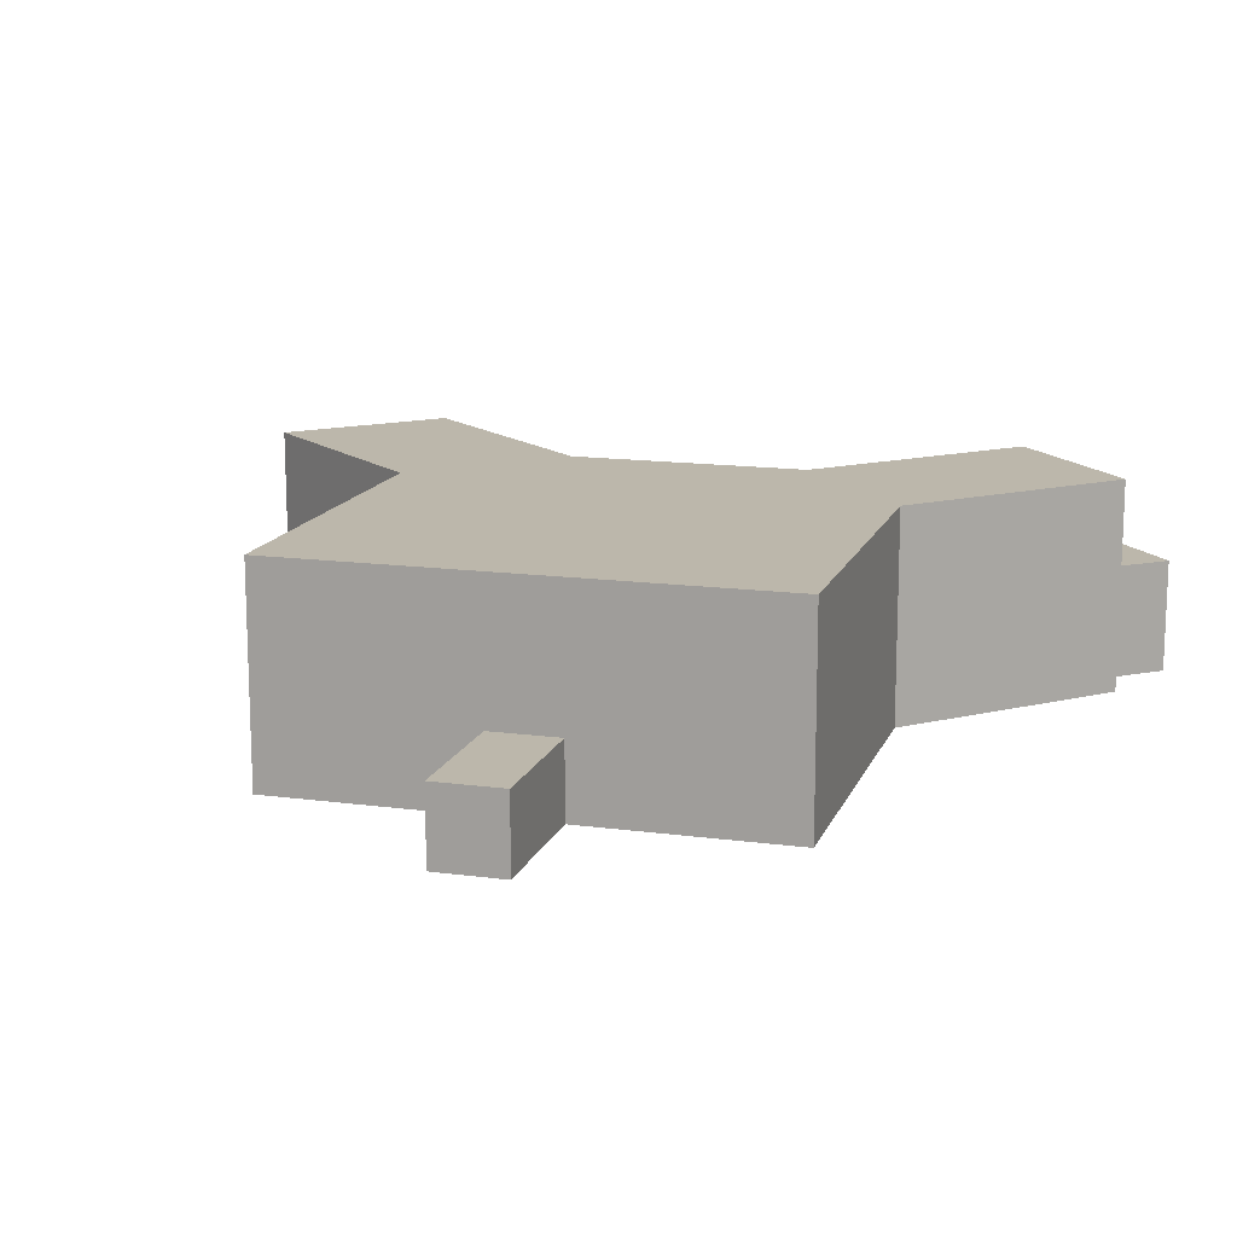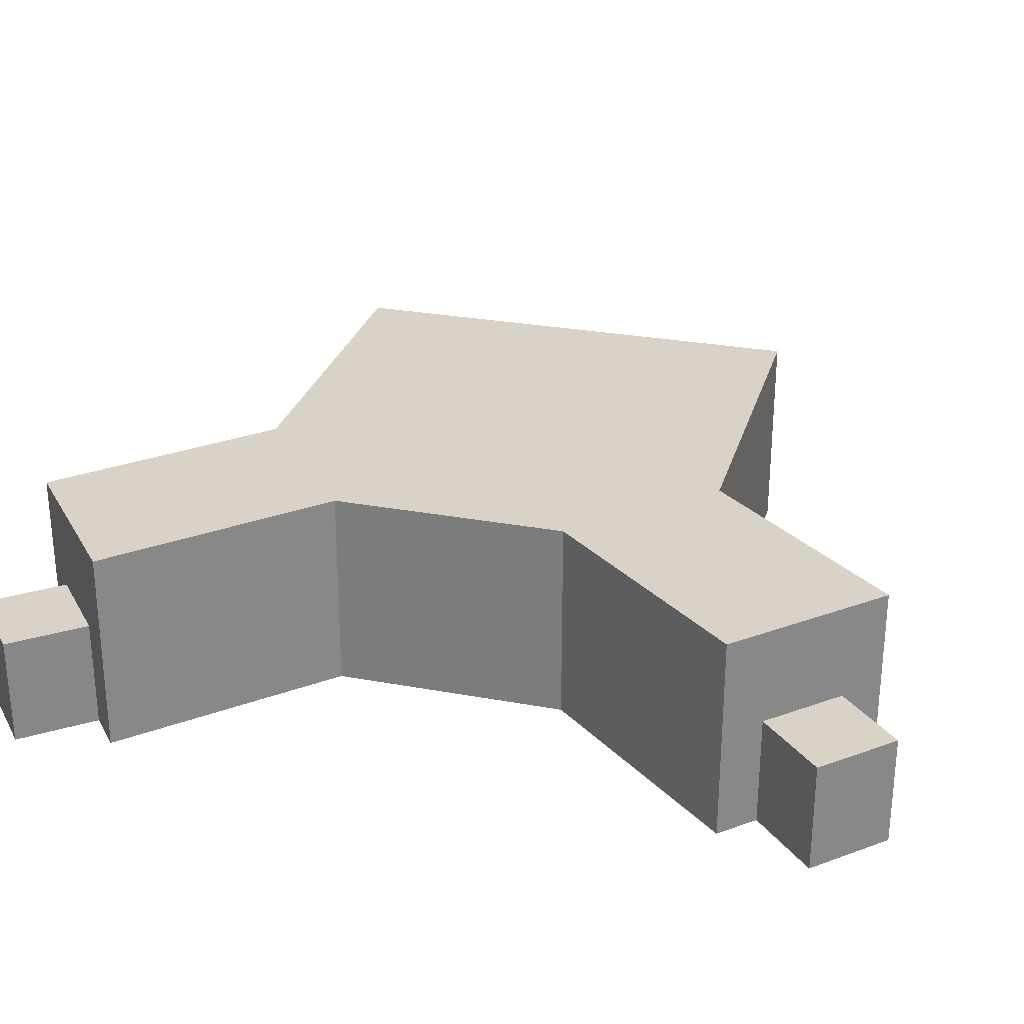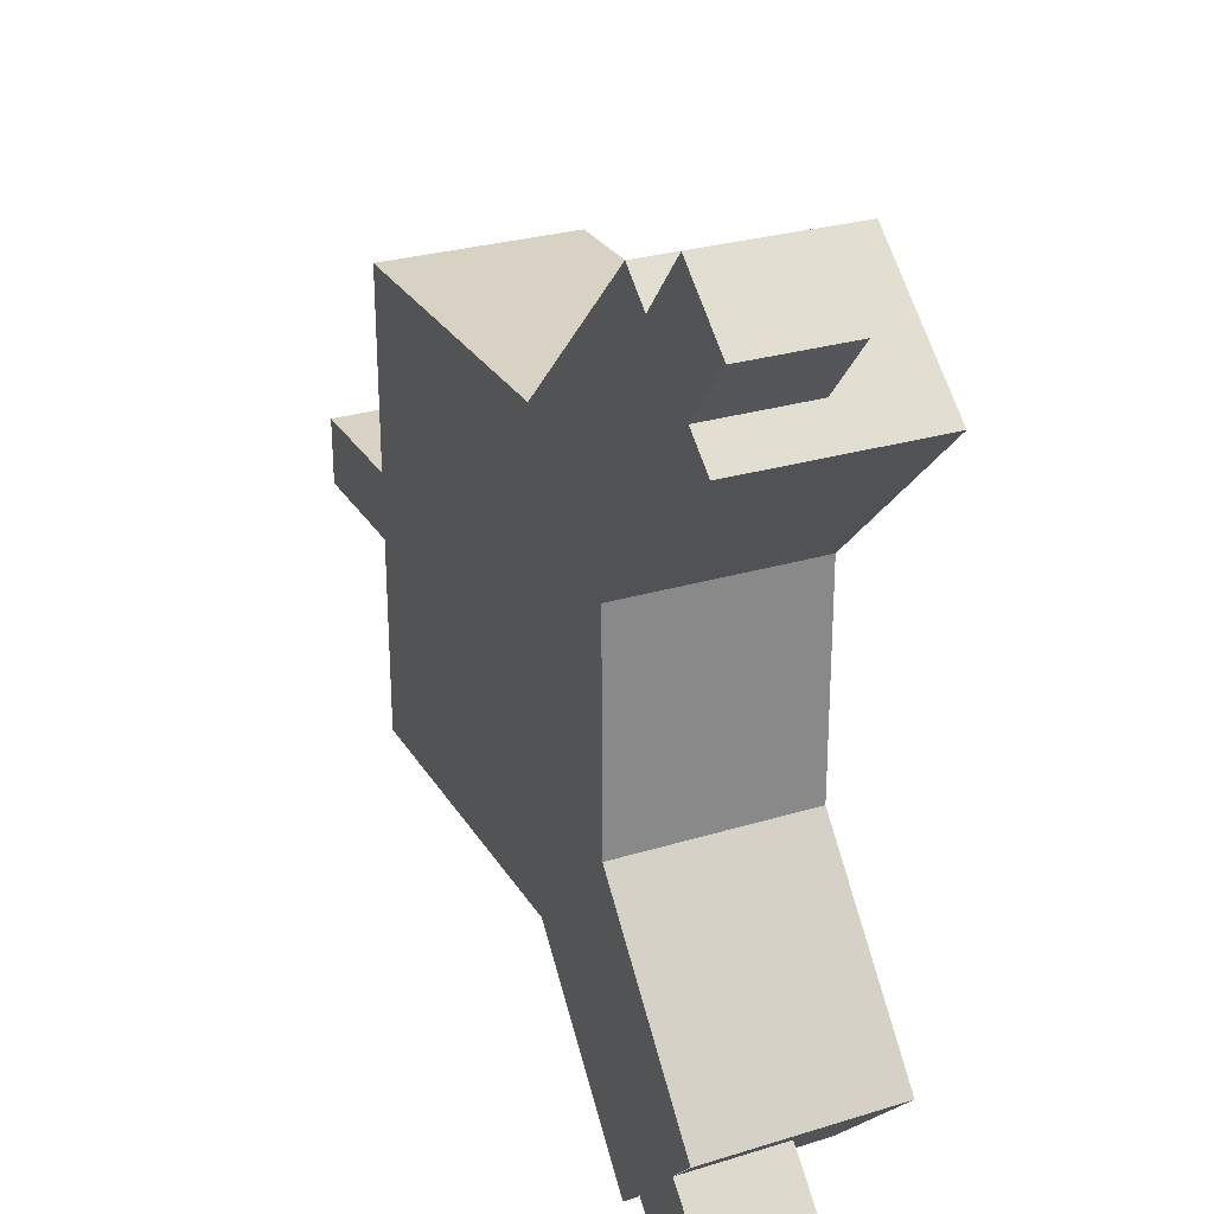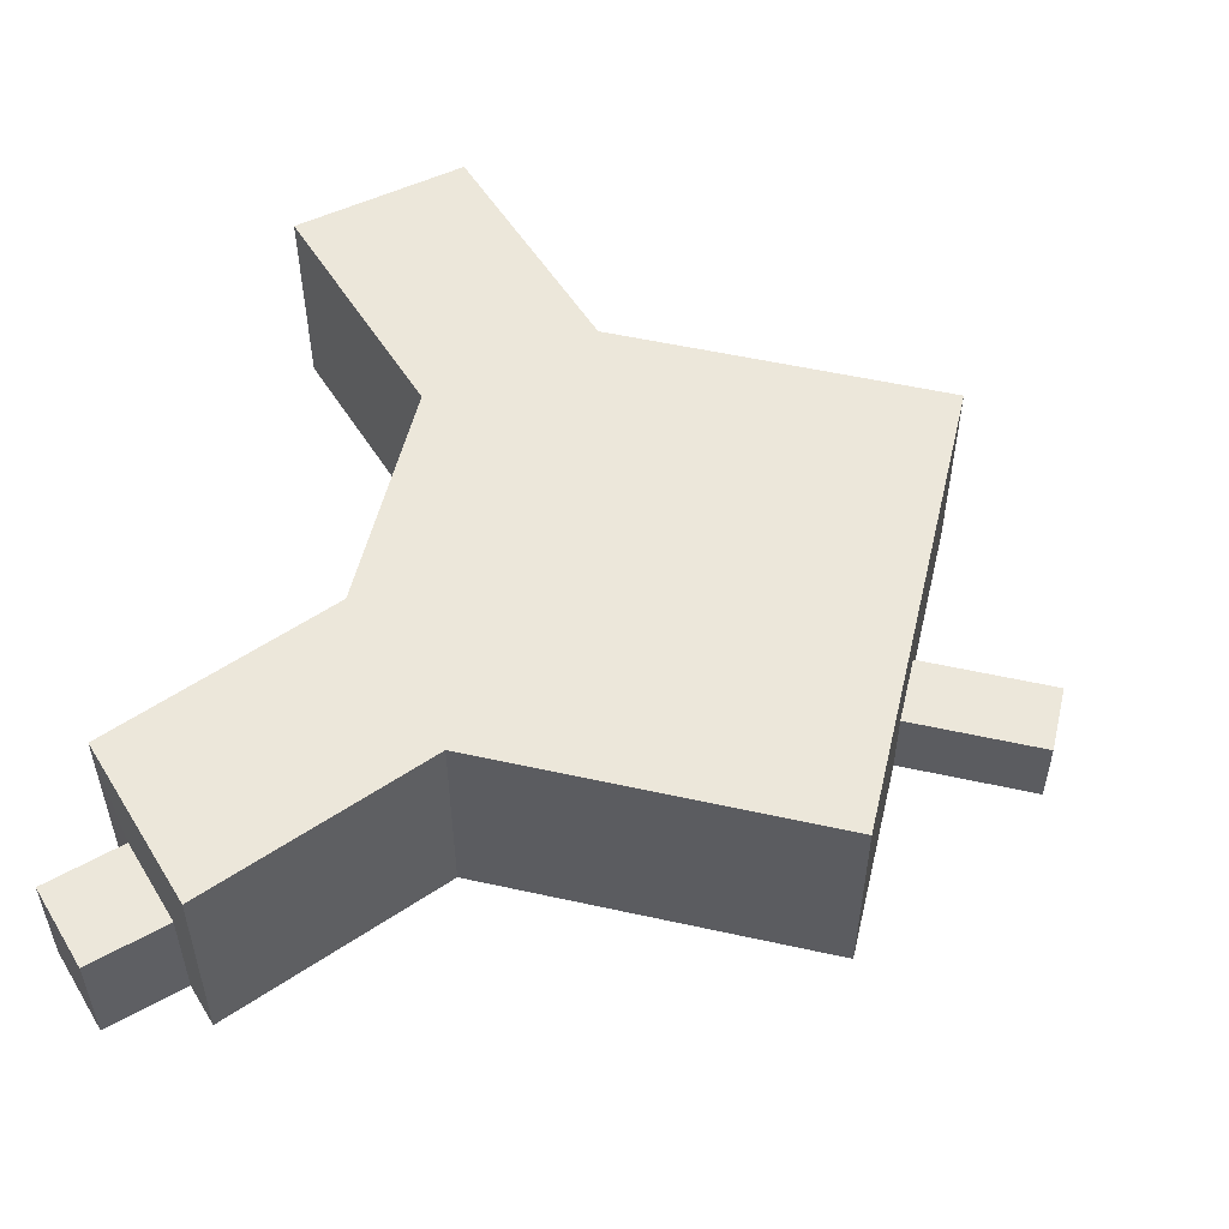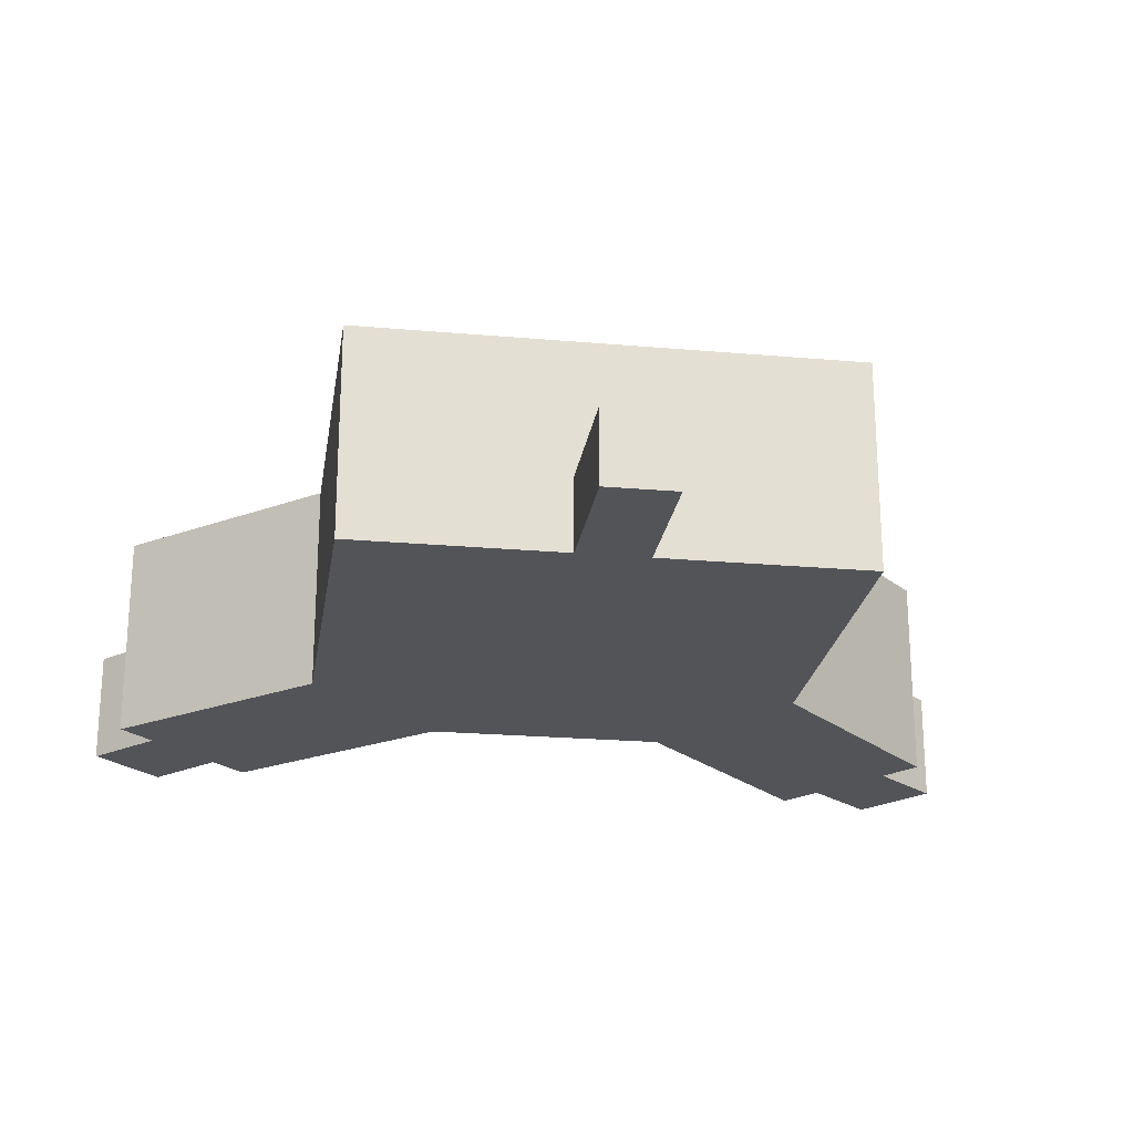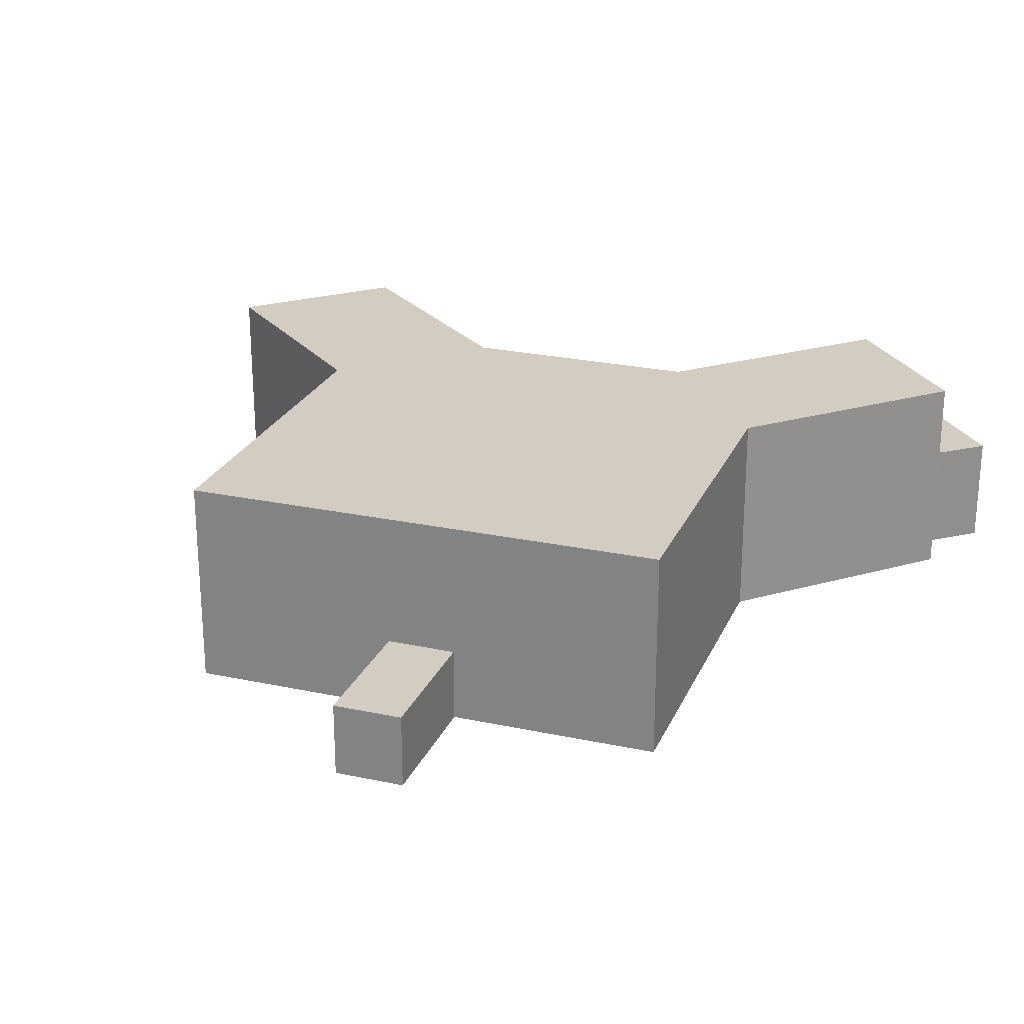
<metadata>
{"format":"obj","ext":"obj","renderer":"f3d","projection":"perspective","resolution":1024,"background":"white","views":[{"elev":14.4,"azim":-73.6,"up":"+Y"},{"elev":28.1,"azim":105.4,"up":"+Y"},{"elev":27.7,"azim":64.9,"up":"+Z"},{"elev":53.9,"azim":-166.7,"up":"+Y"},{"elev":-23.1,"azim":-98.5,"up":"+Y"},{"elev":24.4,"azim":-70.6,"up":"+Y"}]}
</metadata>
<code>
o Plane.001
v 0.06878 0.01 -0.05682
v 0.05875 0.01 -0.0485
v 0.01995 0.01 -0.08
v 0.04 0.01 -0.09664
v 0.04585 0.01 -0.05385
v 0.0659 0.01 -0.07049
v 0.06089 0.01 -0.06633
v 0.05086 0.01 -0.05801
v -0.03 0.01 -0.08
v -0.03 0.01 -0.11
v -0.03 0.01 -0.12
v -0.03 0.01 -0.15
v -0.05 0.01 -0.11
v -0.05 0.01 -0.12
v 0.05951 0.01 -0.1814
v 0.06858 0.01 -0.1721
v 0.04016 0.01 -0.131
v 0.02203 0.01 -0.15
v 0.06424 0.01 -0.1588
v 0.04611 0.01 -0.1775
v 0.05064 0.01 -0.1728
v 0.05971 0.01 -0.1635
g Plane.001_Plane.001_None
f 10 11 14 13
f 3 5 4
f 4 7 6
f 5 8 4
f 8 7 4
f 10 3 17
f 3 10 9
f 2 1 7 8
f 17 19 18
f 18 21 20
f 19 22 18
f 22 21 18
f 21 22 16 15
f 11 18 12
f 3 4 17
f 11 10 18
f 10 17 18
o Plane
v 0.02203 0.01 -0.15
v 0.01995 0.01 -0.08
v 0.01995 0.04005 -0.08
v -0.03 0.01 -0.08
v -0.03 0.01 -0.11
v 0.04585 0.04005 -0.05385
v 0.04 0.01 -0.09664
v -0.03 0.01 -0.15
v -0.03 0.01 -0.12
v -0.03 0.04005 -0.08
v -0.05 0.01 -0.11
v -0.05 0.01 -0.12
v -0.03 0.02064 -0.11
v 0.04585 0.01 -0.05385
v -0.05 0.02064 -0.11
v -0.05 0.02064 -0.12
v -0.03 0.02064 -0.12
v 0.04 0.04005 -0.09675
v -0.03 0.04005 -0.15
v 0.0659 0.01 -0.07049
v 0.0659 0.04005 -0.0706
v 0.06089 0.02612 -0.06633
v 0.06089 0.01 -0.06633
v 0.05086 0.01 -0.05801
v 0.05086 0.02612 -0.05801
v 0.06878 0.02612 -0.05682
v 0.06878 0.01 -0.05682
v 0.05875 0.01 -0.0485
v 0.05875 0.02612 -0.0485
v 0.04019 0.01 -0.131
v 0.04019 0.04005 -0.131
v 0.06421 0.04005 -0.1589
v 0.06421 0.01 -0.1589
v 0.02202 0.04005 -0.15
v 0.04604 0.01 -0.1776
v 0.04592 0.04005 -0.1776
v 0.05058 0.02612 -0.1729
v 0.05058 0.01 -0.1729
v 0.05967 0.01 -0.1636
v 0.05967 0.02612 -0.1636
v 0.05944 0.02612 -0.1815
v 0.05944 0.01 -0.1815
v 0.06853 0.01 -0.1722
v 0.06853 0.02612 -0.1722
g Plane_Plane_None_35.png
f 27 33 37 35
f 33 34 38 37
f 31 39 38 34
f 39 35 37 38
f 24 32 25
f 47 28 43 44
f 49 50 51 48
f 44 45 49 48
f 47 44 48 51
f 46 47 51 50
f 26 27 35 32
f 42 45 44 43
f 36 28 47 46
f 32 41 25
f 40 29 42 43
f 25 40 43 28
f 31 30 41 39
f 41 32 35 39
f 24 25 28 36
f 24 26 32
f 25 41 40
f 62 54 58 59
f 64 65 66 63
f 59 60 64 63
f 62 59 63 66
f 61 62 66 65
f 57 60 59 58
f 55 54 62 61
f 53 56 58 54
f 52 53 54 55
f 40 53 52 29
f 56 23 57 58
f 30 23 56 41
f 41 56 53 40

</code>
